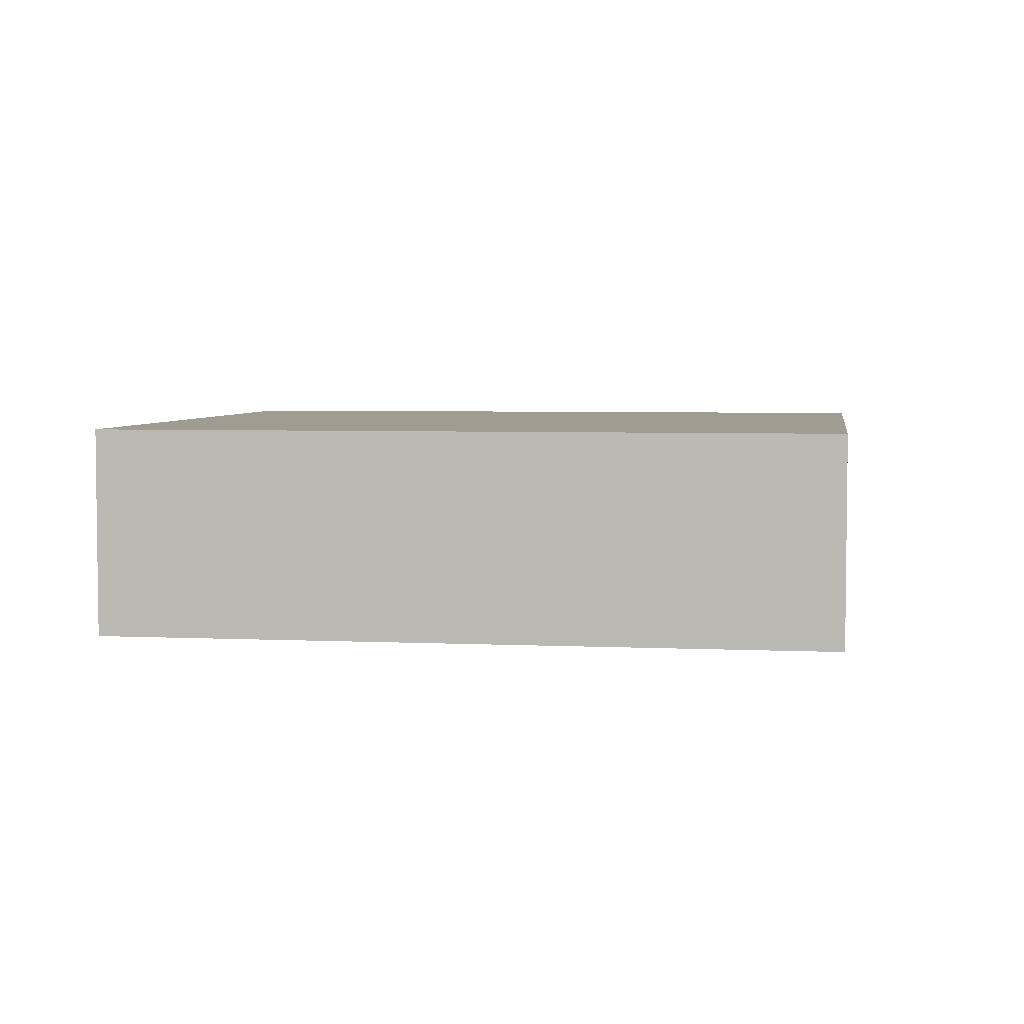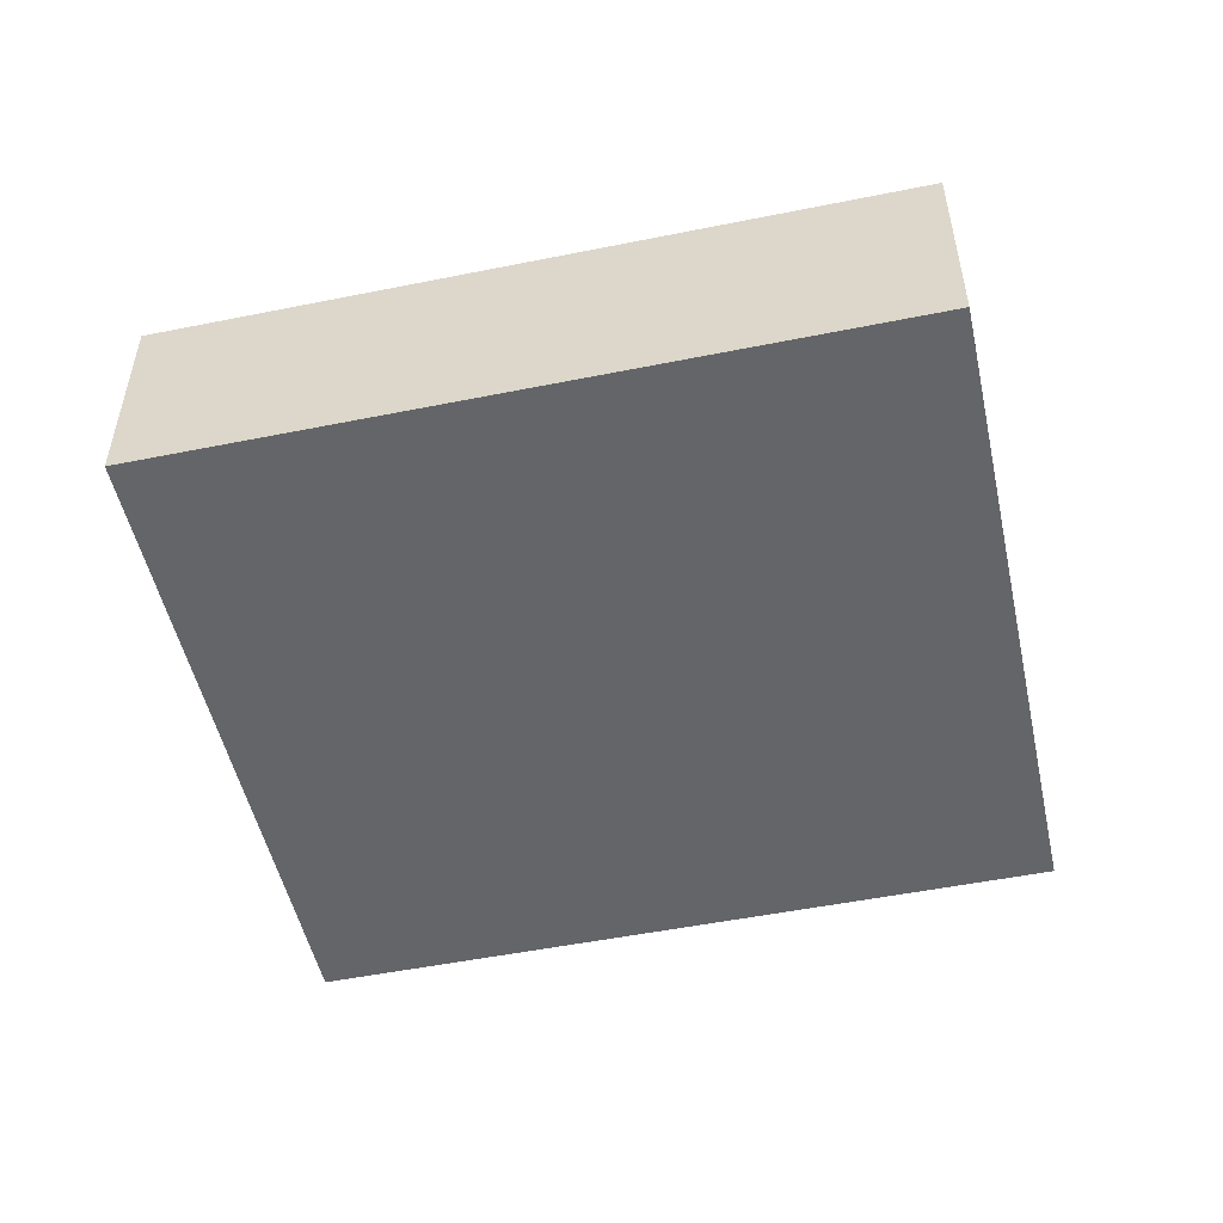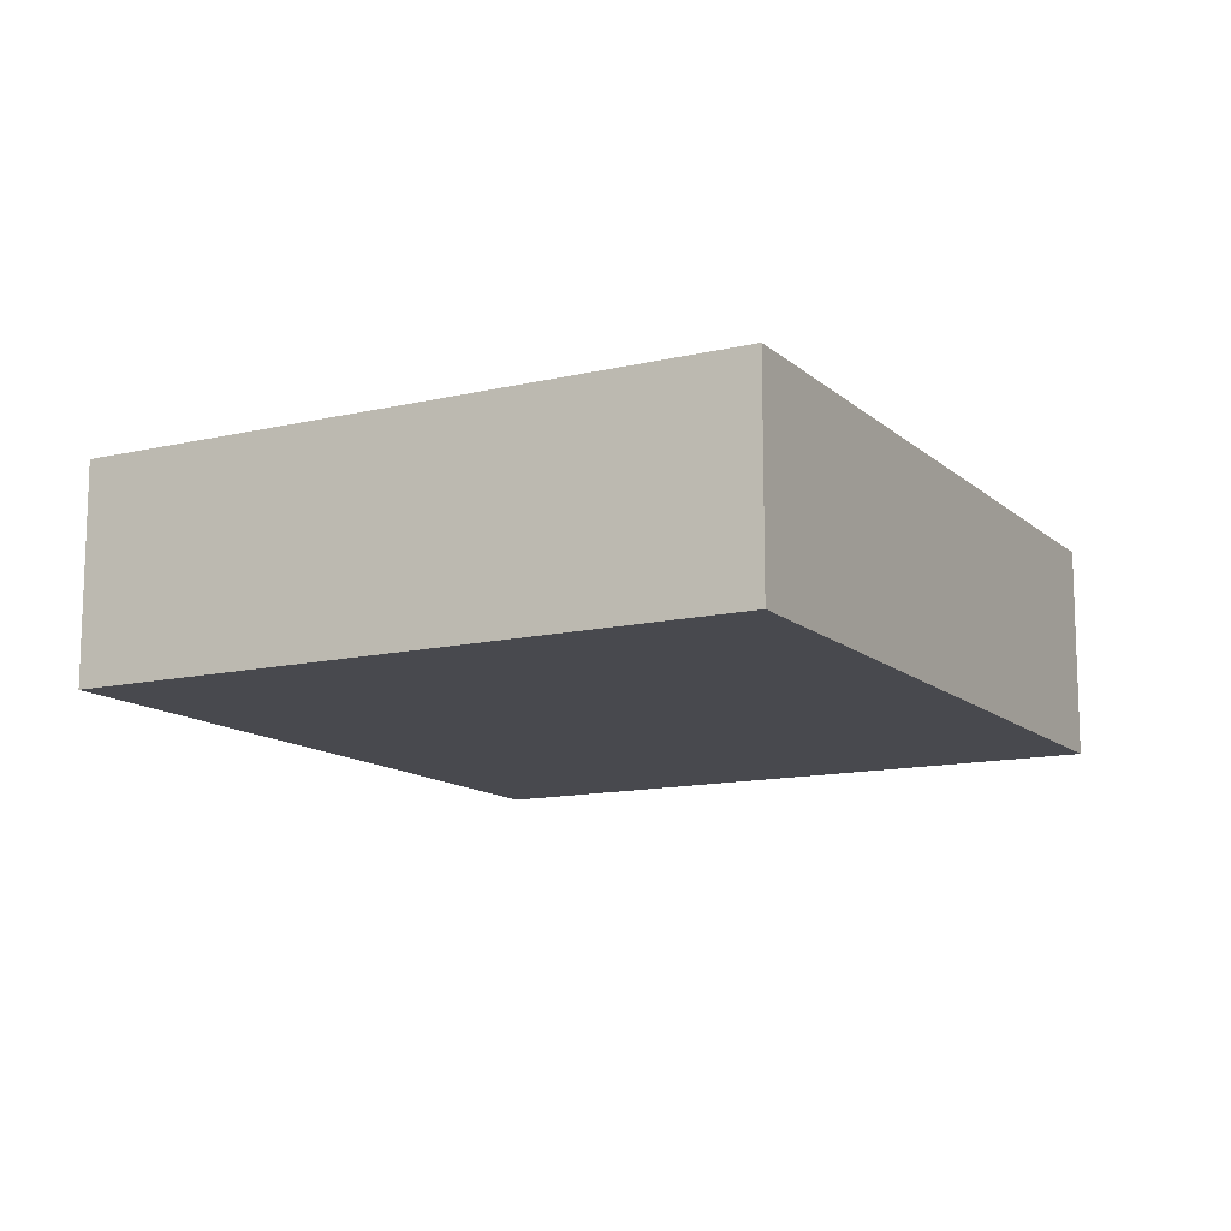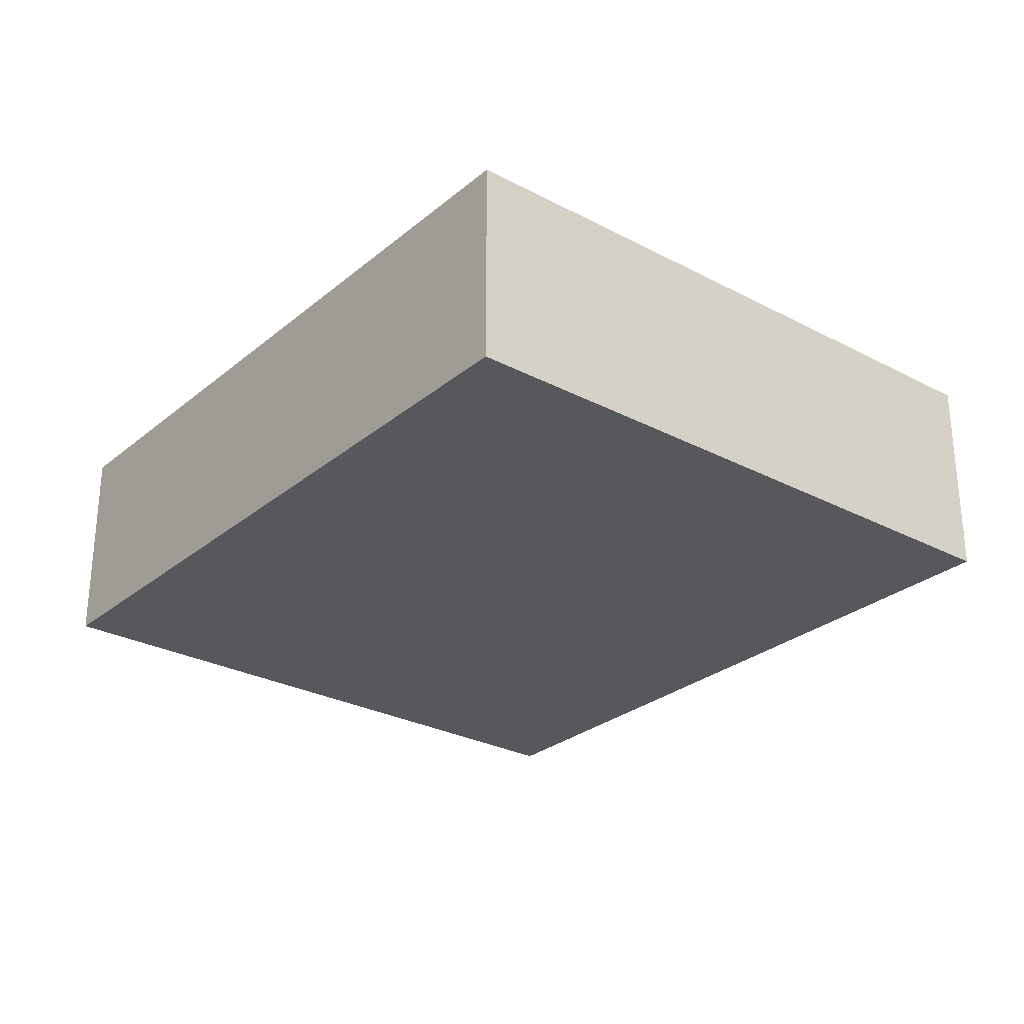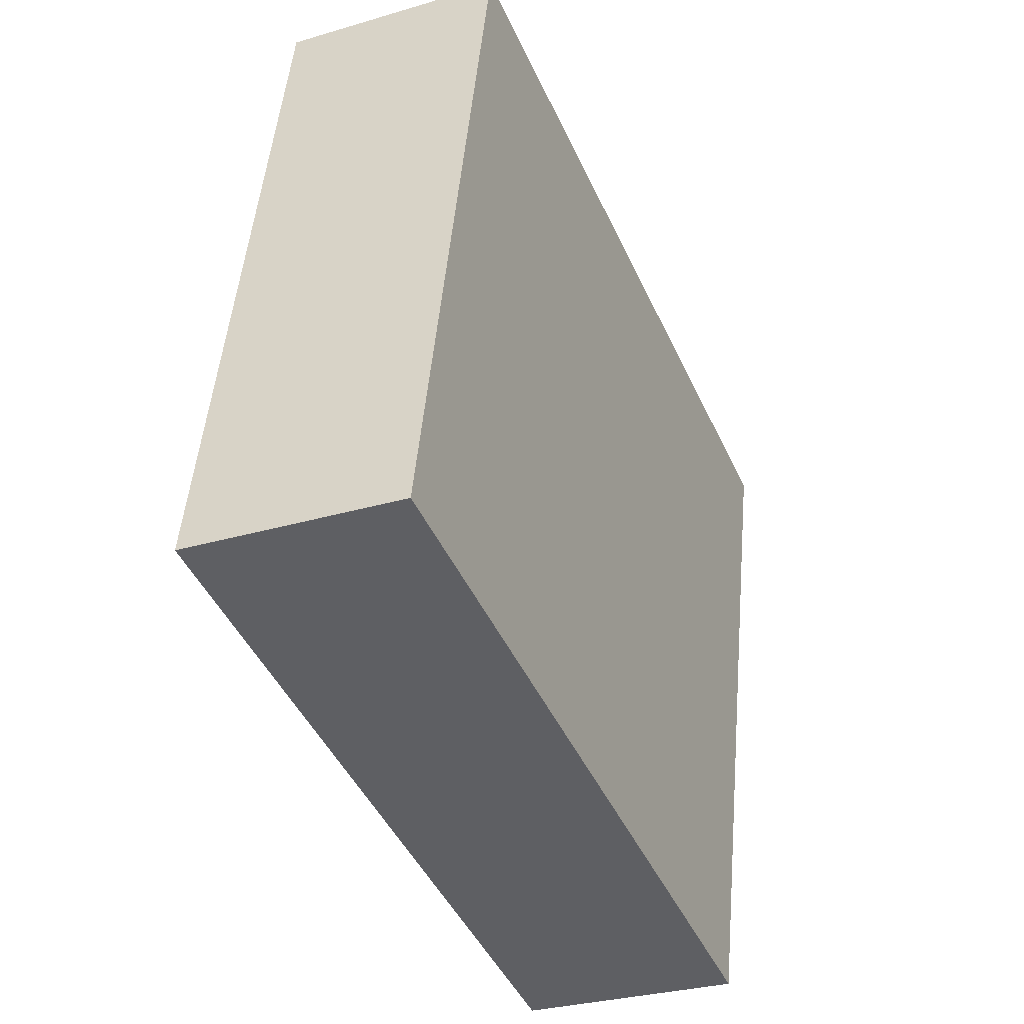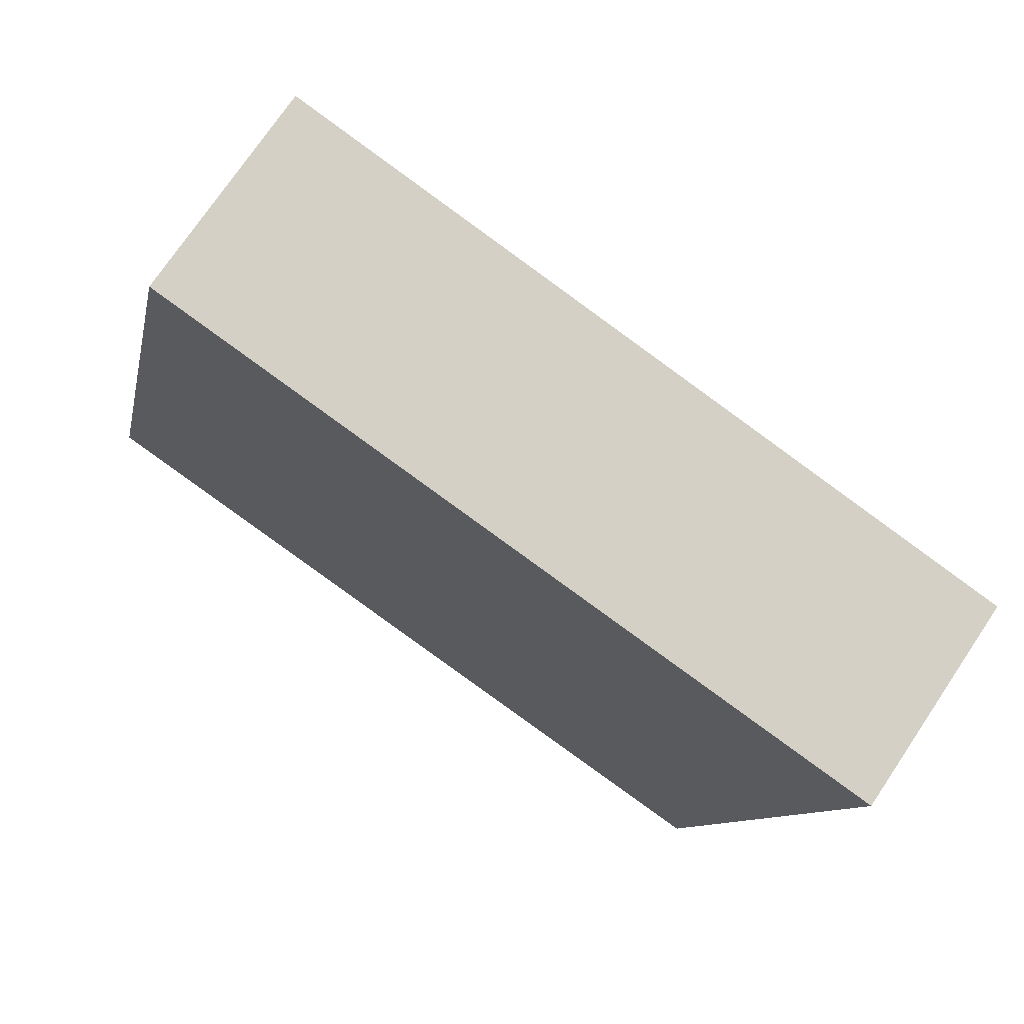
<metadata>
{"format":"obj","ext":"obj","renderer":"f3d","projection":"perspective","resolution":1024,"background":"white","views":[{"elev":4.5,"azim":176.0,"up":"+Y"},{"elev":-51.4,"azim":-0.2,"up":"+Y"},{"elev":-12.7,"azim":106.0,"up":"+Y"},{"elev":-27.9,"azim":38.6,"up":"+Y"},{"elev":-29.9,"azim":113.5,"up":"+Z"},{"elev":73.6,"azim":-146.1,"up":"+Z"}]}
</metadata>
<code>
v  1.345 1.946 -6
v  6.772 1.946 1.507
v  8.117 1.946 -4.493
v  0.299 1.946 -1.334
v  0 1.946 1.192e-16
v  1.345 3.674e-16 -6
v  0.299 8.168e-17 -1.334
v  0 0 0
v  6.772 -9.228e-17 1.507
v  8.117 2.751e-16 -4.493
g defaultobject
f 1 2 3
f 2 1 4
f 2 4 5
f 6 4 1
f 4 6 7
f 4 7 5
f 5 7 8
f 8 2 5
f 2 8 9
f 9 3 2
f 3 9 10
f 10 1 3
f 1 10 6
f 7 9 8
f 9 7 6
f 9 6 10

</code>
